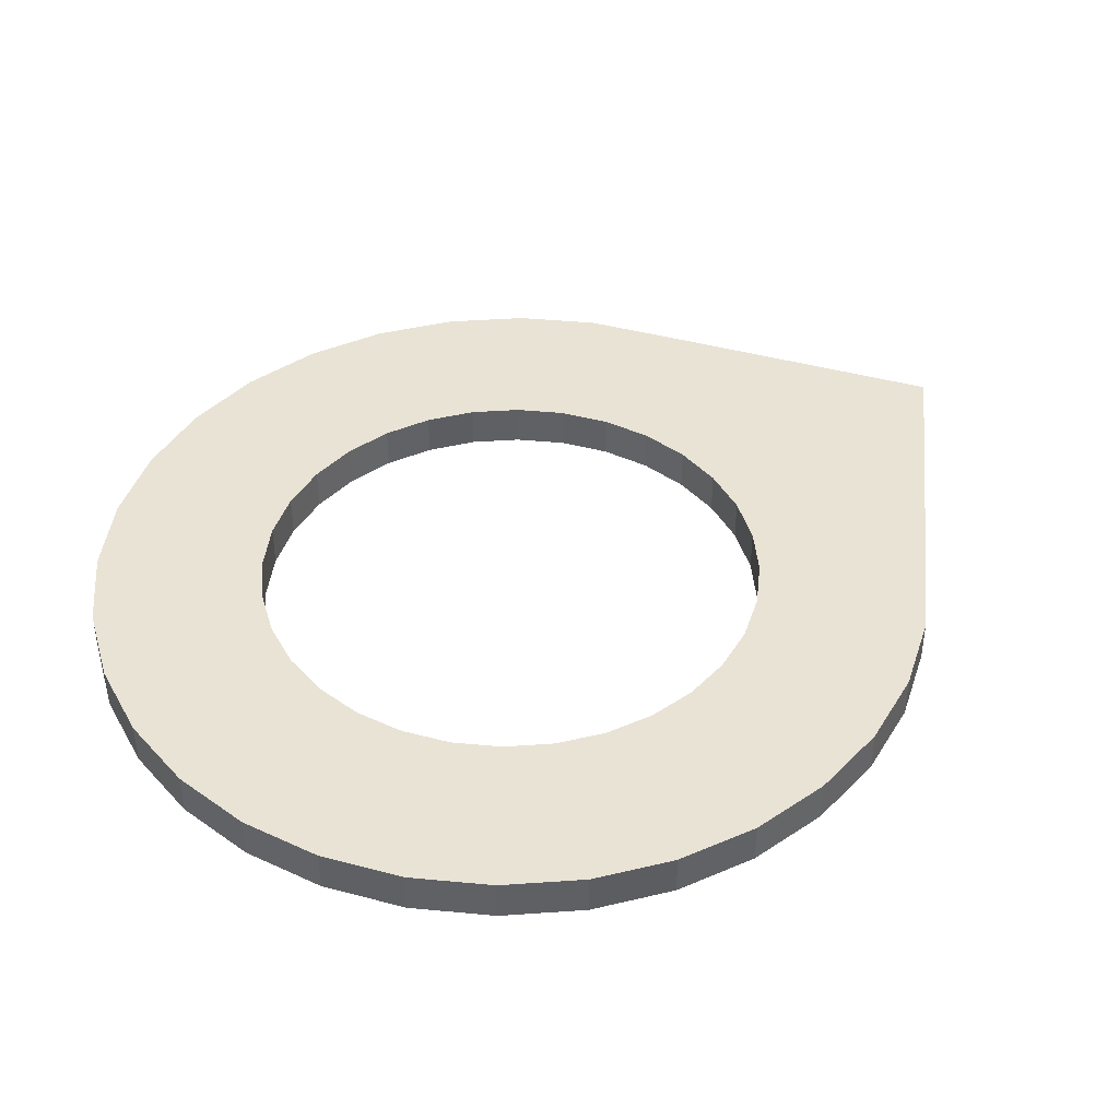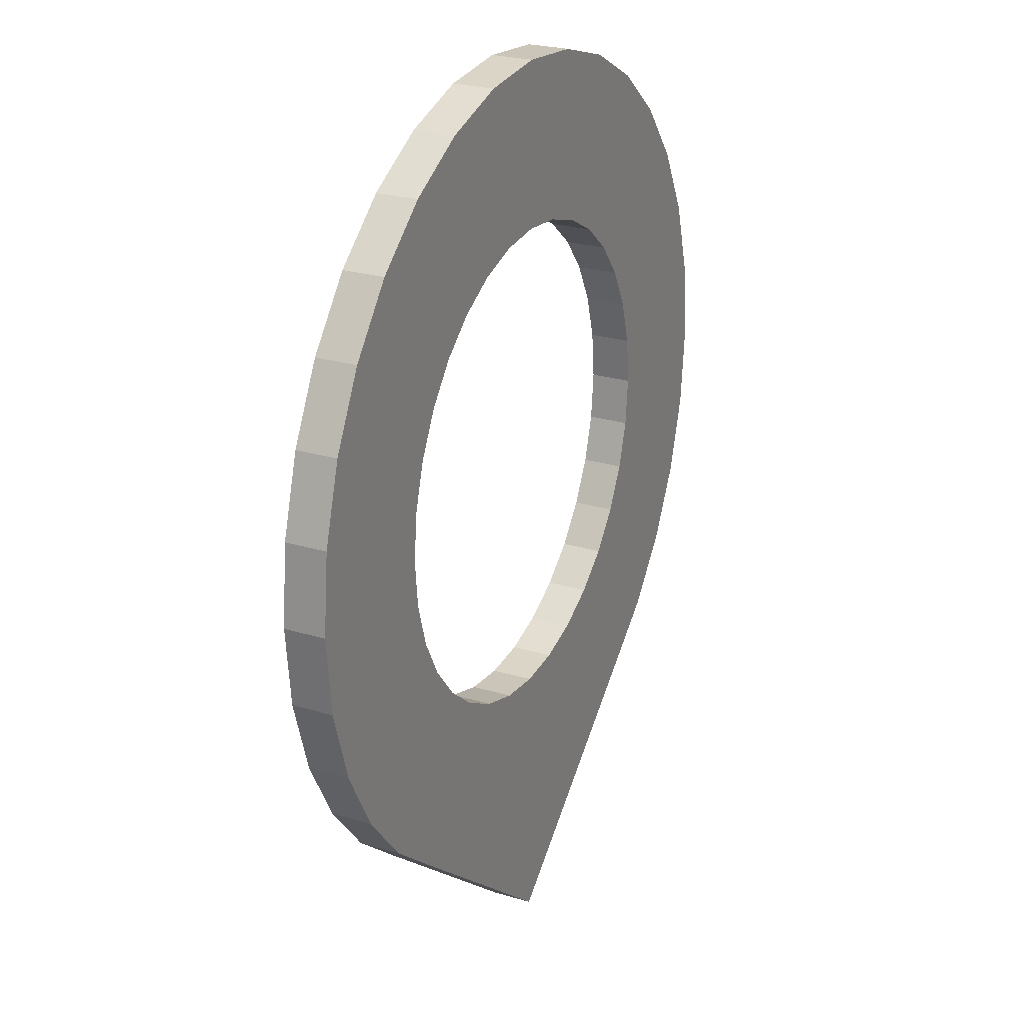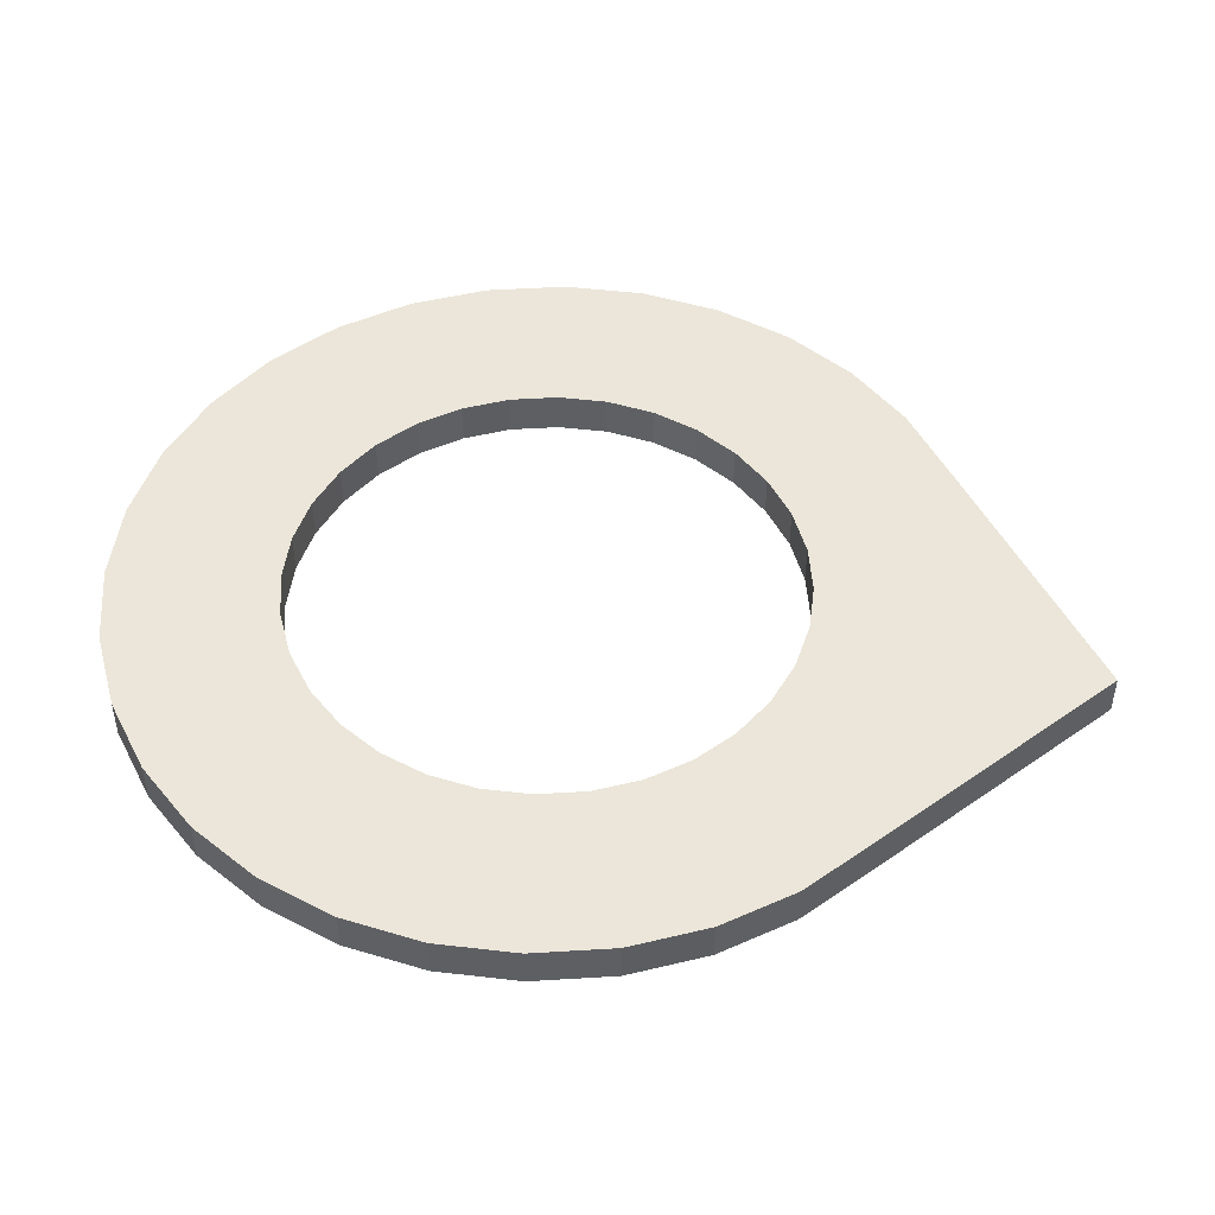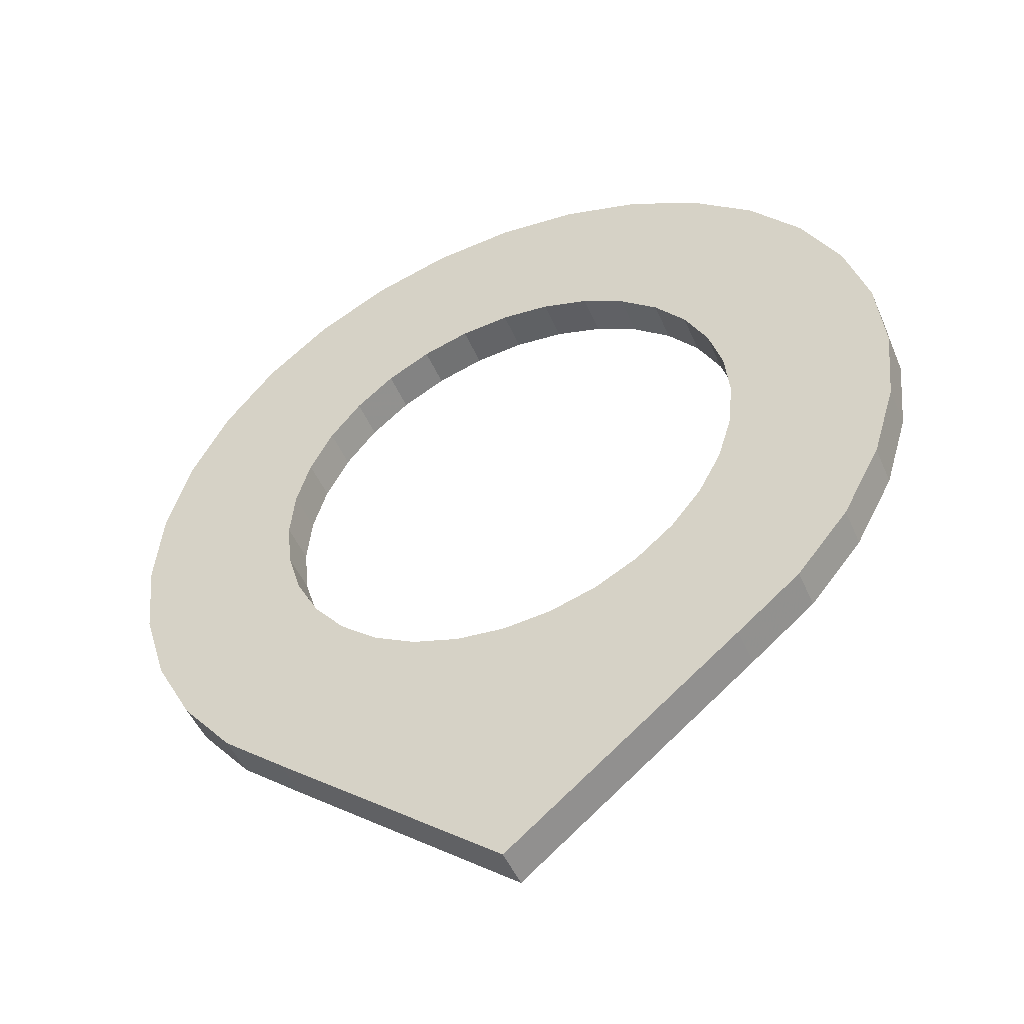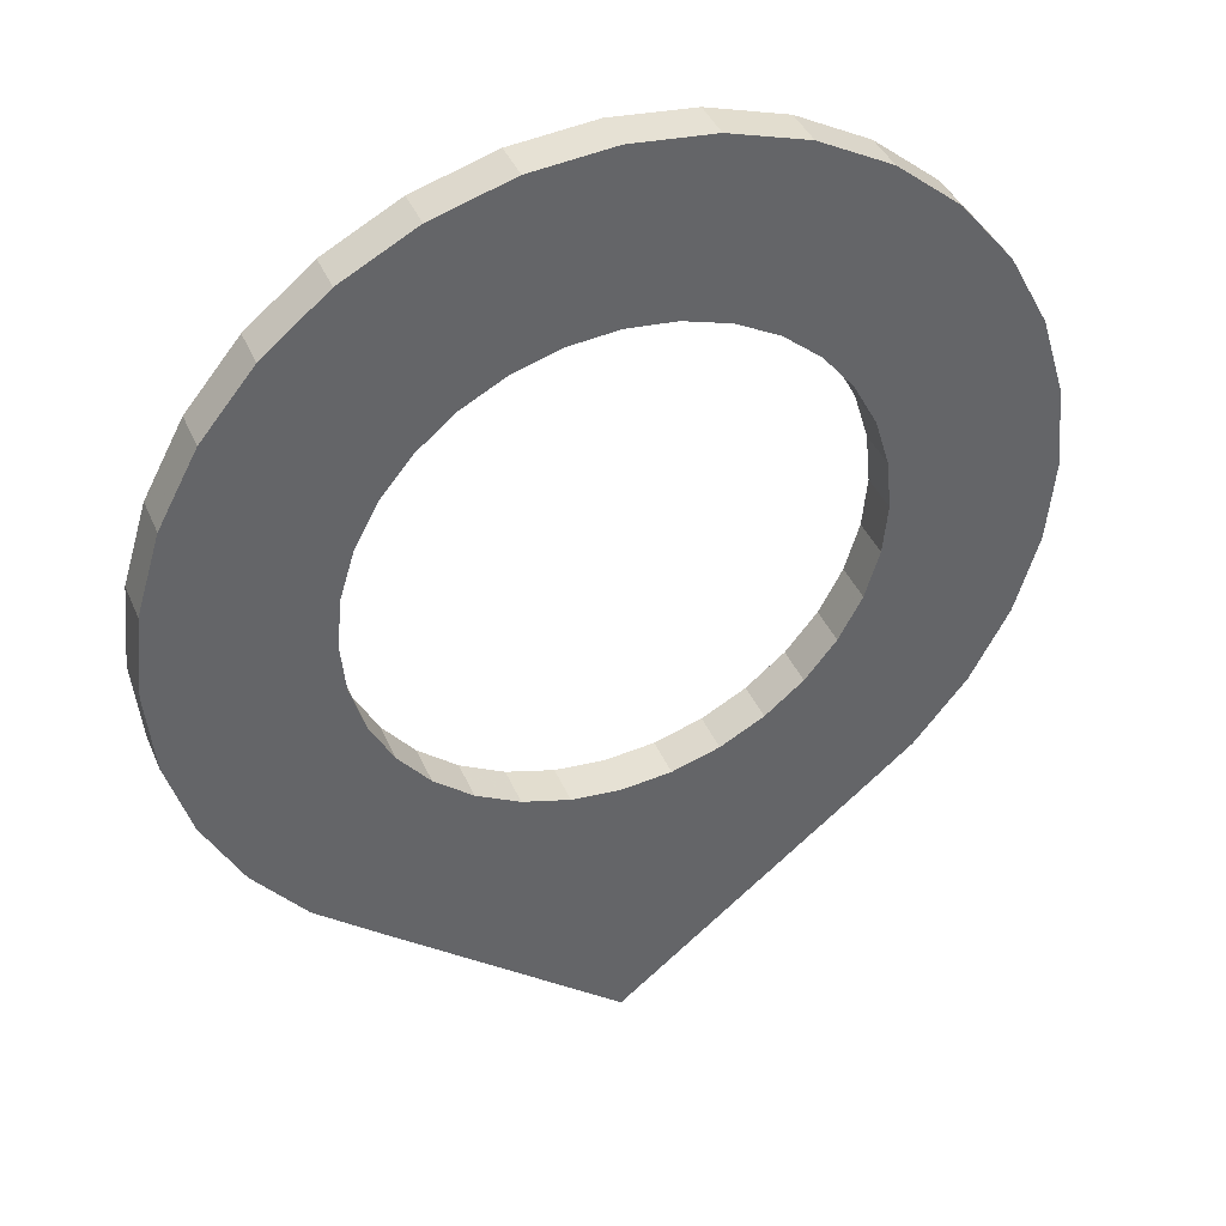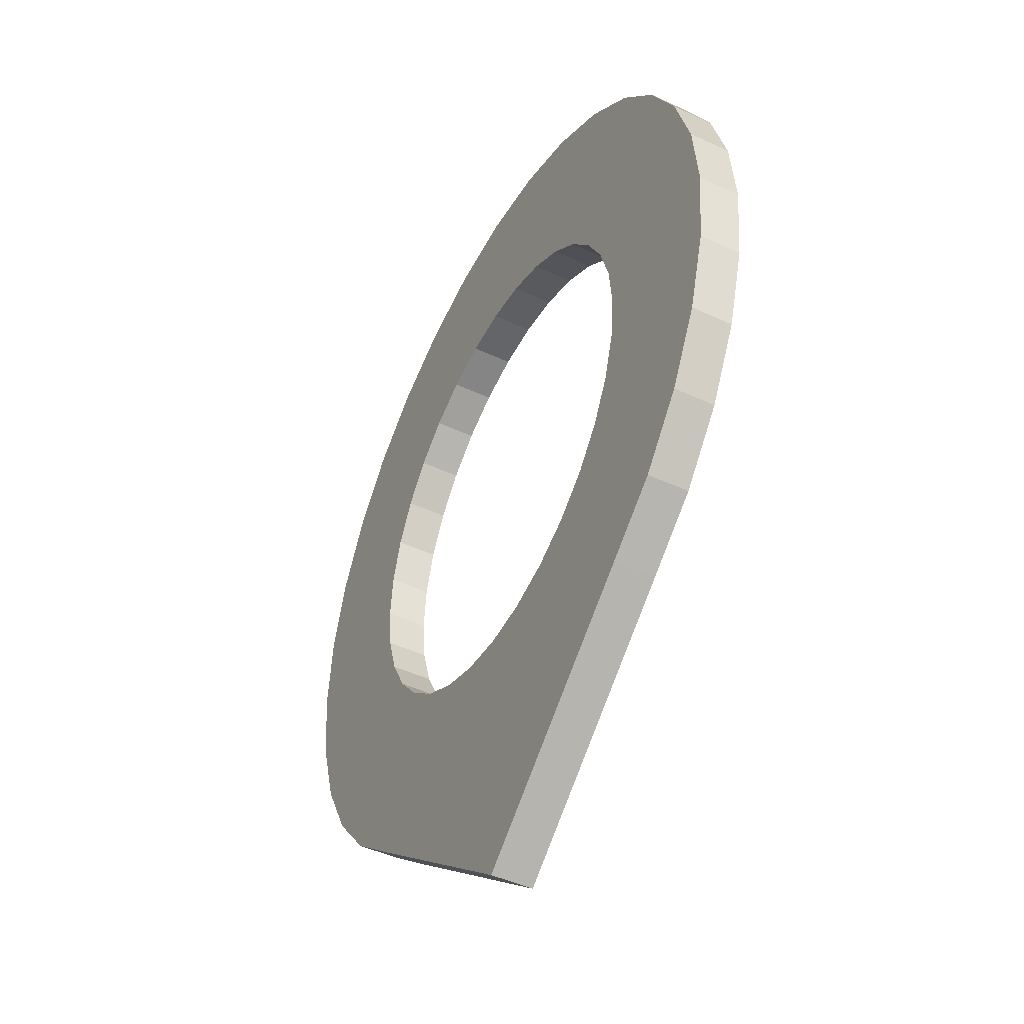
<metadata>
{"format":"obj","ext":"obj","renderer":"f3d","projection":"perspective","resolution":1024,"background":"white","views":[{"elev":42.2,"azim":57.1,"up":"+Y"},{"elev":25.2,"azim":115.9,"up":"+Z"},{"elev":48.4,"azim":103.0,"up":"+Y"},{"elev":-48.6,"azim":-157.3,"up":"+Z"},{"elev":40.2,"azim":-21.8,"up":"+Z"},{"elev":-46.4,"azim":62.1,"up":"+Z"}]}
</metadata>
<code>
o Cylinder_Cylinder.001
v 0.7071 -0.05 -0.7071
v 0.7071 0.05 -0.7071
v 0.8315 -0.05 -0.5556
v 0.8315 0.05 -0.5556
v 0.9239 -0.05 -0.3827
v 0.9239 0.05 -0.3827
v 0.9808 -0.05 -0.1951
v 0.9808 0.05 -0.1951
v 1 -0.05 -0
v 1 0.05 -0
v 0.9808 -0.05 0.1951
v 0.9808 0.05 0.1951
v 0.9239 -0.05 0.3827
v 0.9239 0.05 0.3827
v 0.8315 -0.05 0.5556
v 0.8315 0.05 0.5556
v 0.7071 -0.05 0.7071
v 0.7071 0.05 0.7071
v 0.5556 -0.05 0.8315
v 0.5556 0.05 0.8315
v 0.3827 -0.05 0.9239
v 0.3827 0.05 0.9239
v 0.1951 -0.05 0.9808
v 0.1951 0.05 0.9808
v -0 -0.05 1
v -0 0.05 1
v -0.1951 -0.05 0.9808
v -0.1951 0.05 0.9808
v -0.3827 -0.05 0.9239
v -0.3827 0.05 0.9239
v -0.5556 -0.05 0.8315
v -0.5556 0.05 0.8315
v -0.7071 -0.05 0.7071
v -0.7071 0.05 0.7071
v -0.8315 -0.05 0.5556
v -0.8315 0.05 0.5556
v -0.9239 -0.05 0.3827
v -0.9239 0.05 0.3827
v -0.9808 -0.05 0.1951
v -0.9808 0.05 0.1951
v -1 -0.05 -1e-06
v -1 0.05 -1e-06
v -0.9808 -0.05 -0.1951
v -0.9808 0.05 -0.1951
v -0.9239 -0.05 -0.3827
v -0.9239 0.05 -0.3827
v -0.8315 -0.05 -0.5556
v -0.8315 0.05 -0.5556
v -0.7071 -0.05 -0.7071
v -0.7071 0.05 -0.7071
v 0 -0.05 -1.28
v 0 0.05 -1.28
v 0 0.05 -0.6
v 0.1171 0.05 -0.5885
v 0.2296 0.05 -0.5543
v 0.3333 0.05 -0.4989
v 0.4243 0.05 -0.4243
v 0.4989 0.05 -0.3333
v 0.5543 0.05 -0.2296
v 0.5885 0.05 -0.1171
v 0.6 0.05 -0
v 0.5885 0.05 0.1171
v 0.5543 0.05 0.2296
v 0.4989 0.05 0.3333
v 0.4243 0.05 0.4243
v 0.3333 0.05 0.4989
v 0.2296 0.05 0.5543
v 0.1171 0.05 0.5885
v -0 0.05 0.6
v -0.1171 0.05 0.5885
v -0.2296 0.05 0.5543
v -0.3333 0.05 0.4989
v -0.4243 0.05 0.4243
v -0.4989 0.05 0.3333
v -0.5543 0.05 0.2296
v -0.5885 0.05 0.1171
v -0.6 0.05 -1e-06
v -0.5885 0.05 -0.1171
v -0.5543 0.05 -0.2296
v -0.4989 0.05 -0.3333
v -0.4243 0.05 -0.4243
v -0.3333 0.05 -0.4989
v -0.2296 0.05 -0.5543
v -0.1171 0.05 -0.5885
v 0 -0.05 -0.6
v 0.1171 -0.05 -0.5885
v 0.2296 -0.05 -0.5543
v 0.3333 -0.05 -0.4989
v 0.4243 -0.05 -0.4243
v 0.4989 -0.05 -0.3333
v 0.5543 -0.05 -0.2296
v 0.5885 -0.05 -0.1171
v 0.6 -0.05 -0
v 0.5885 -0.05 0.1171
v 0.5543 -0.05 0.2296
v 0.4989 -0.05 0.3333
v 0.4243 -0.05 0.4243
v 0.3333 -0.05 0.4989
v 0.2296 -0.05 0.5543
v 0.1171 -0.05 0.5885
v -0 -0.05 0.6
v -0.1171 -0.05 0.5885
v -0.2296 -0.05 0.5543
v -0.3333 -0.05 0.4989
v -0.4243 -0.05 0.4243
v -0.4989 -0.05 0.3333
v -0.5543 -0.05 0.2296
v -0.5885 -0.05 0.1171
v -0.6 -0.05 -1e-06
v -0.5885 -0.05 -0.1171
v -0.5543 -0.05 -0.2296
v -0.4989 -0.05 -0.3333
v -0.4243 -0.05 -0.4243
v -0.3333 -0.05 -0.4989
v -0.2296 -0.05 -0.5543
v -0.1171 -0.05 -0.5885
v 0.5556 0.05 -0.8315
v 0.5556 -0.05 -0.8315
v -0.5556 0.05 -0.8315
v -0.5556 -0.05 -0.8315
f 2 4 3
f 4 6 5
f 6 8 7
f 8 10 9
f 10 12 11
f 12 14 13
f 14 16 15
f 16 18 17
f 18 20 19
f 20 22 21
f 22 24 23
f 24 26 25
f 26 28 27
f 28 30 29
f 30 32 31
f 32 34 33
f 34 36 35
f 36 38 37
f 38 40 39
f 40 42 41
f 42 44 43
f 44 46 45
f 46 48 47
f 48 50 49
f 119 52 51
f 41 43 110
f 77 109 110
f 34 73 74
f 12 62 63
f 40 76 77
f 20 18 65
f 46 79 80
f 4 2 57
f 24 68 69
f 30 71 72
f 10 8 60
f 38 36 74
f 16 14 63
f 42 77 78
f 22 20 66
f 48 80 81
f 28 26 69
f 4 58 59
f 32 72 73
f 10 61 62
f 38 75 76
f 18 16 64
f 44 78 79
f 22 67 68
f 119 50 81
f 28 70 71
f 8 6 59
f 78 110 111
f 21 99 98
f 47 49 113
f 27 102 101
f 5 91 90
f 31 33 105
f 11 94 93
f 37 39 108
f 17 97 96
f 43 45 111
f 23 100 99
f 120 51 114
f 27 29 103
f 7 92 91
f 35 106 105
f 13 95 94
f 39 41 109
f 19 98 97
f 47 112 111
f 3 90 89
f 25 101 100
f 31 104 103
f 9 93 92
f 37 107 106
f 15 96 95
f 79 111 112
f 80 112 113
f 81 113 114
f 82 114 115
f 83 115 116
f 84 116 85
f 53 85 86
f 54 86 87
f 55 87 88
f 56 88 89
f 57 89 90
f 58 90 91
f 59 91 92
f 60 92 93
f 61 93 94
f 62 94 95
f 63 95 96
f 64 96 97
f 65 97 98
f 66 98 99
f 67 99 100
f 68 100 101
f 69 101 102
f 70 102 103
f 71 103 104
f 72 104 105
f 73 105 106
f 75 74 106
f 75 107 108
f 76 108 109
f 57 2 117
f 118 117 2
f 89 88 118
f 56 117 52
f 52 117 118
f 88 51 118
f 114 51 115
f 115 51 116
f 116 51 85
f 85 51 86
f 86 51 87
f 87 51 88
f 56 52 55
f 55 52 54
f 54 52 53
f 53 52 84
f 84 52 83
f 83 52 82
f 1 2 3
f 3 4 5
f 5 6 7
f 7 8 9
f 9 10 11
f 11 12 13
f 13 14 15
f 15 16 17
f 17 18 19
f 19 20 21
f 21 22 23
f 23 24 25
f 25 26 27
f 27 28 29
f 29 30 31
f 31 32 33
f 33 34 35
f 35 36 37
f 37 38 39
f 39 40 41
f 41 42 43
f 43 44 45
f 45 46 47
f 47 48 49
f 120 49 50
f 109 41 110
f 50 119 120
f 120 119 51
f 78 77 110
f 36 34 74
f 14 12 63
f 42 40 77
f 66 20 65
f 48 46 80
f 58 4 57
f 26 24 69
f 32 30 72
f 61 10 60
f 75 38 74
f 64 16 63
f 44 42 78
f 67 22 66
f 50 48 81
f 70 28 69
f 6 4 59
f 34 32 73
f 12 10 62
f 40 38 76
f 65 18 64
f 46 44 79
f 24 22 68
f 82 52 119
f 30 28 71
f 119 81 82
f 60 8 59
f 79 78 111
f 19 21 98
f 112 47 113
f 25 27 101
f 3 5 90
f 104 31 105
f 9 11 93
f 107 37 108
f 15 17 96
f 110 43 111
f 21 23 99
f 113 49 120
f 102 27 103
f 120 114 113
f 5 7 91
f 33 35 105
f 11 13 94
f 108 39 109
f 17 19 97
f 45 47 111
f 1 3 89
f 23 25 100
f 29 31 103
f 7 9 92
f 35 37 106
f 13 15 95
f 80 79 112
f 81 80 113
f 82 81 114
f 83 82 115
f 84 83 116
f 53 84 85
f 54 53 86
f 55 54 87
f 56 55 88
f 57 56 89
f 58 57 90
f 59 58 91
f 60 59 92
f 61 60 93
f 62 61 94
f 63 62 95
f 64 63 96
f 65 64 97
f 66 65 98
f 67 66 99
f 68 67 100
f 69 68 101
f 70 69 102
f 71 70 103
f 72 71 104
f 73 72 105
f 74 73 106
f 107 75 106
f 76 75 108
f 77 76 109
f 56 57 117
f 1 118 2
f 1 89 118
f 51 52 118

</code>
